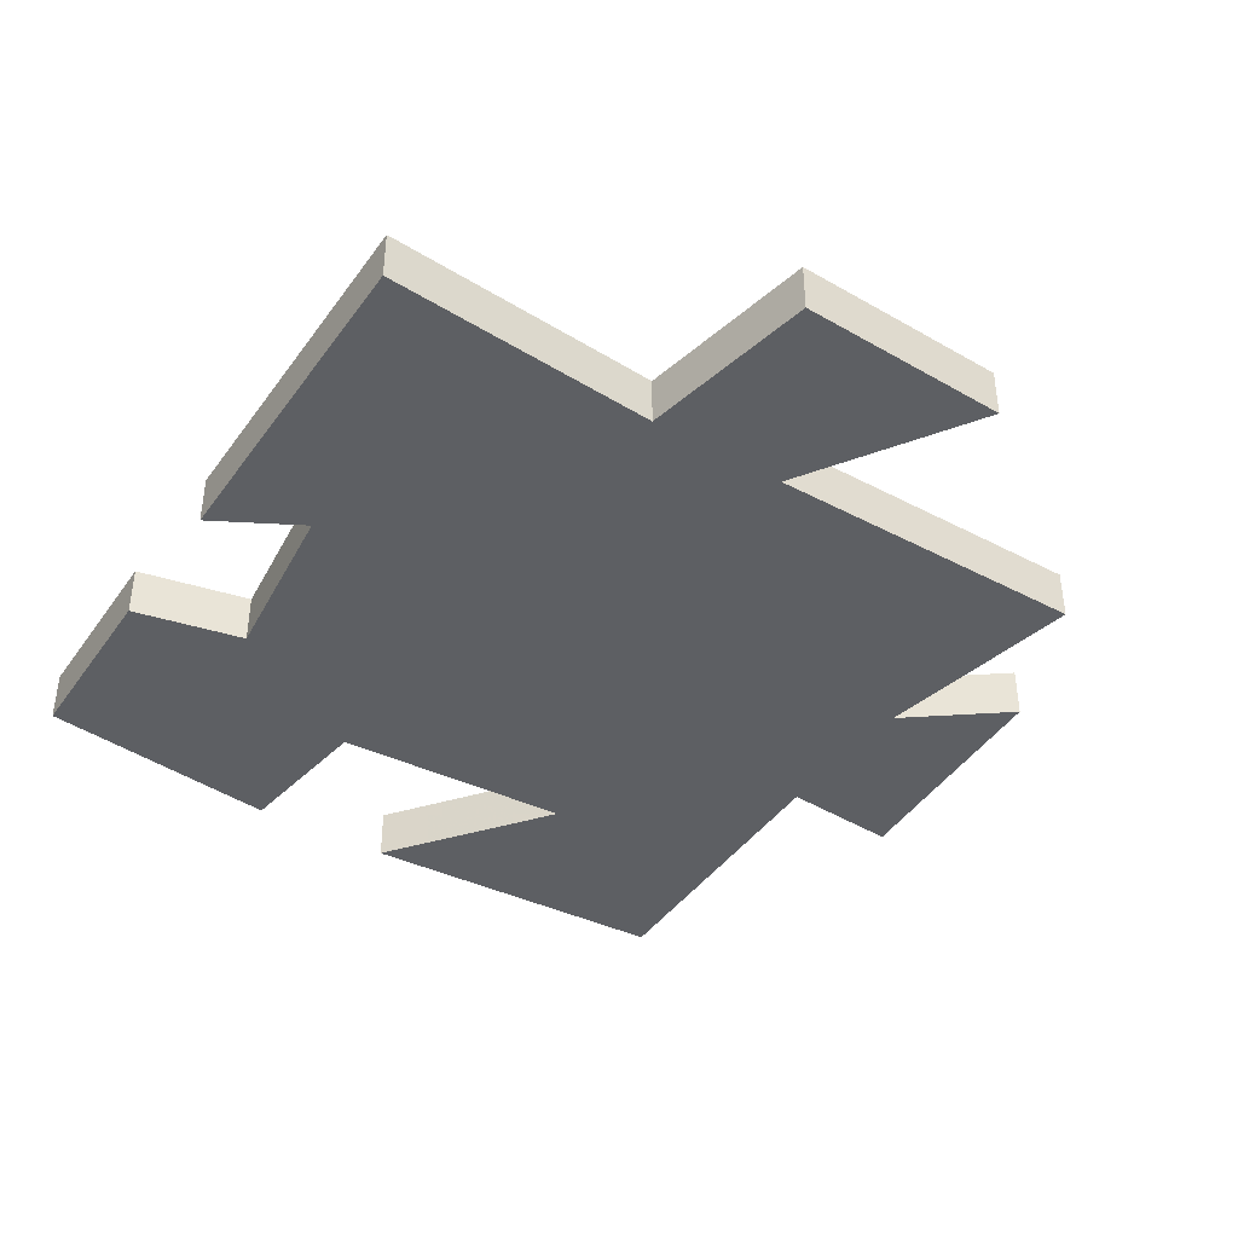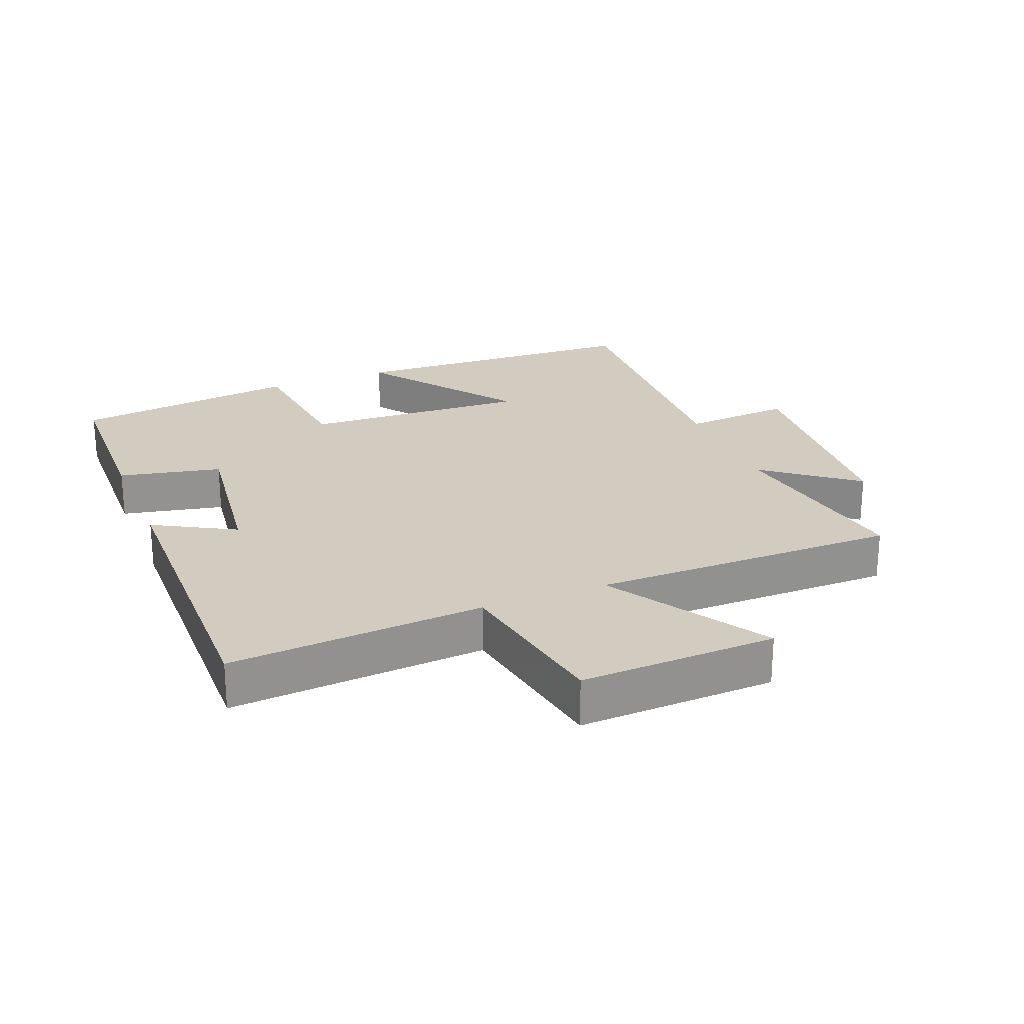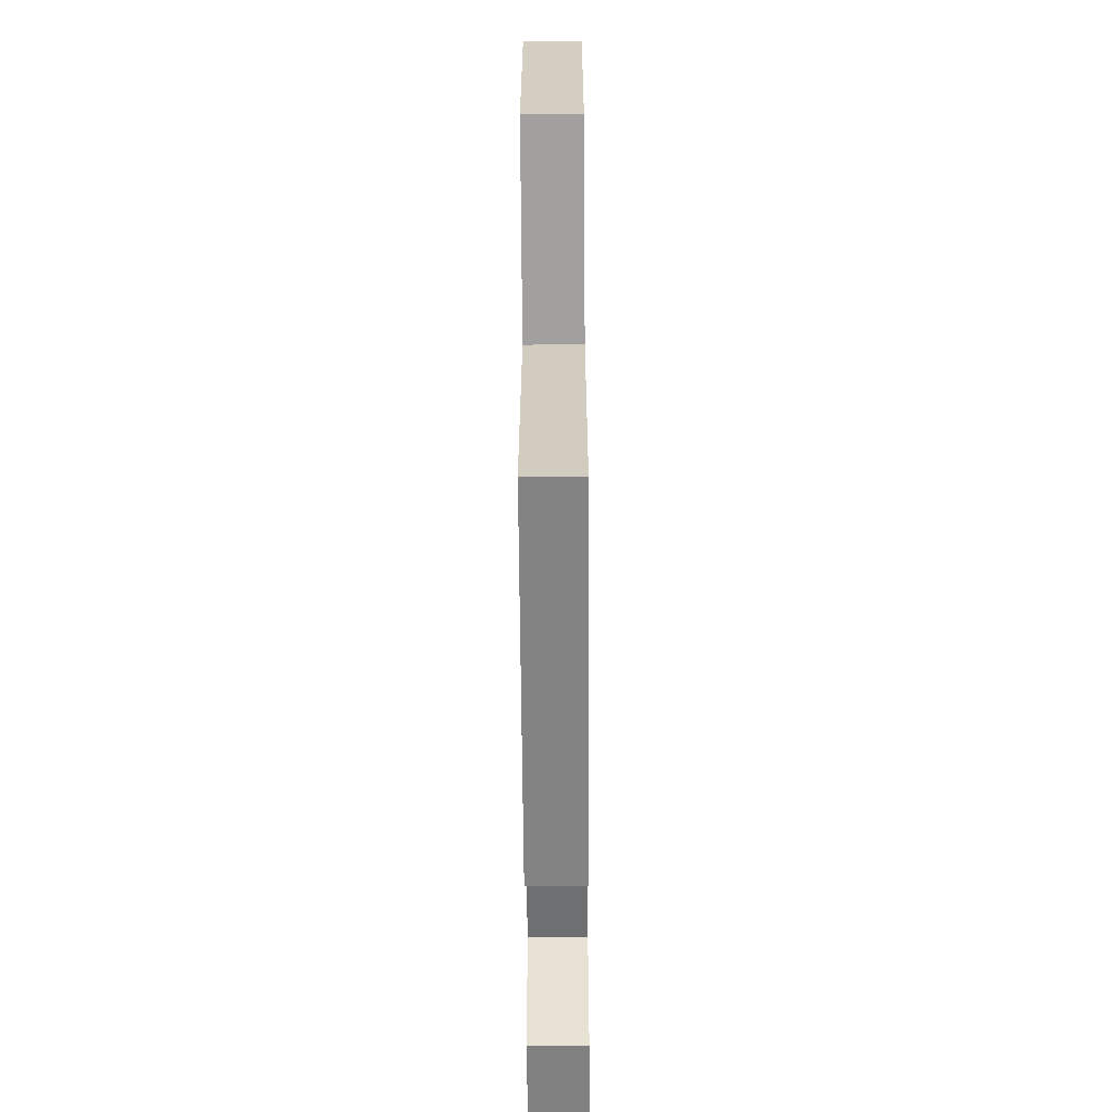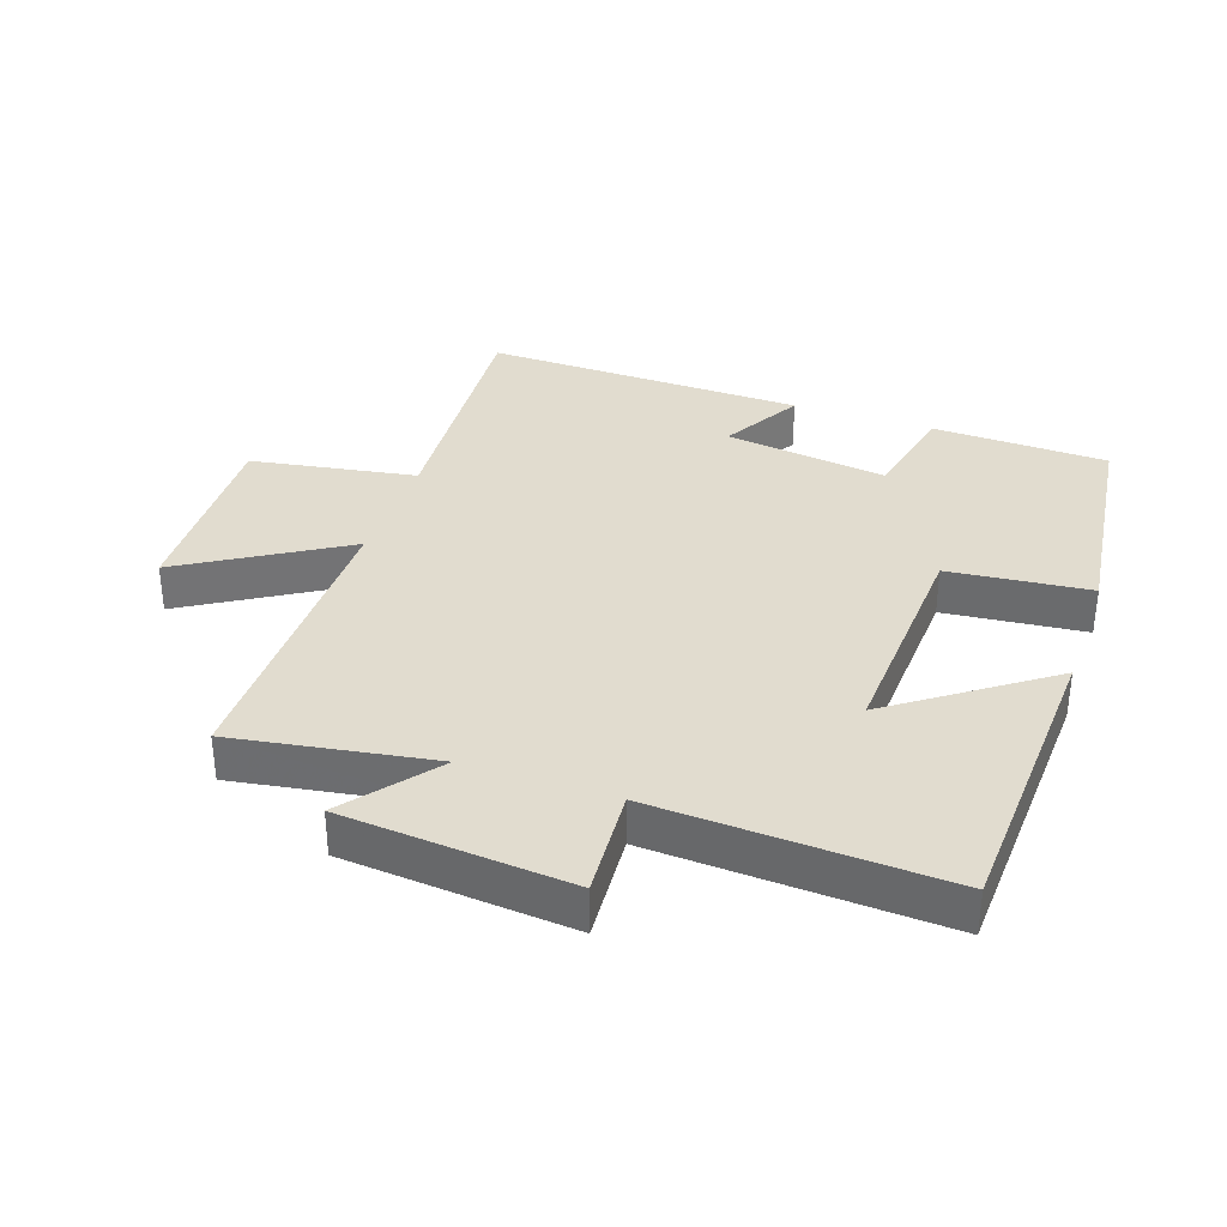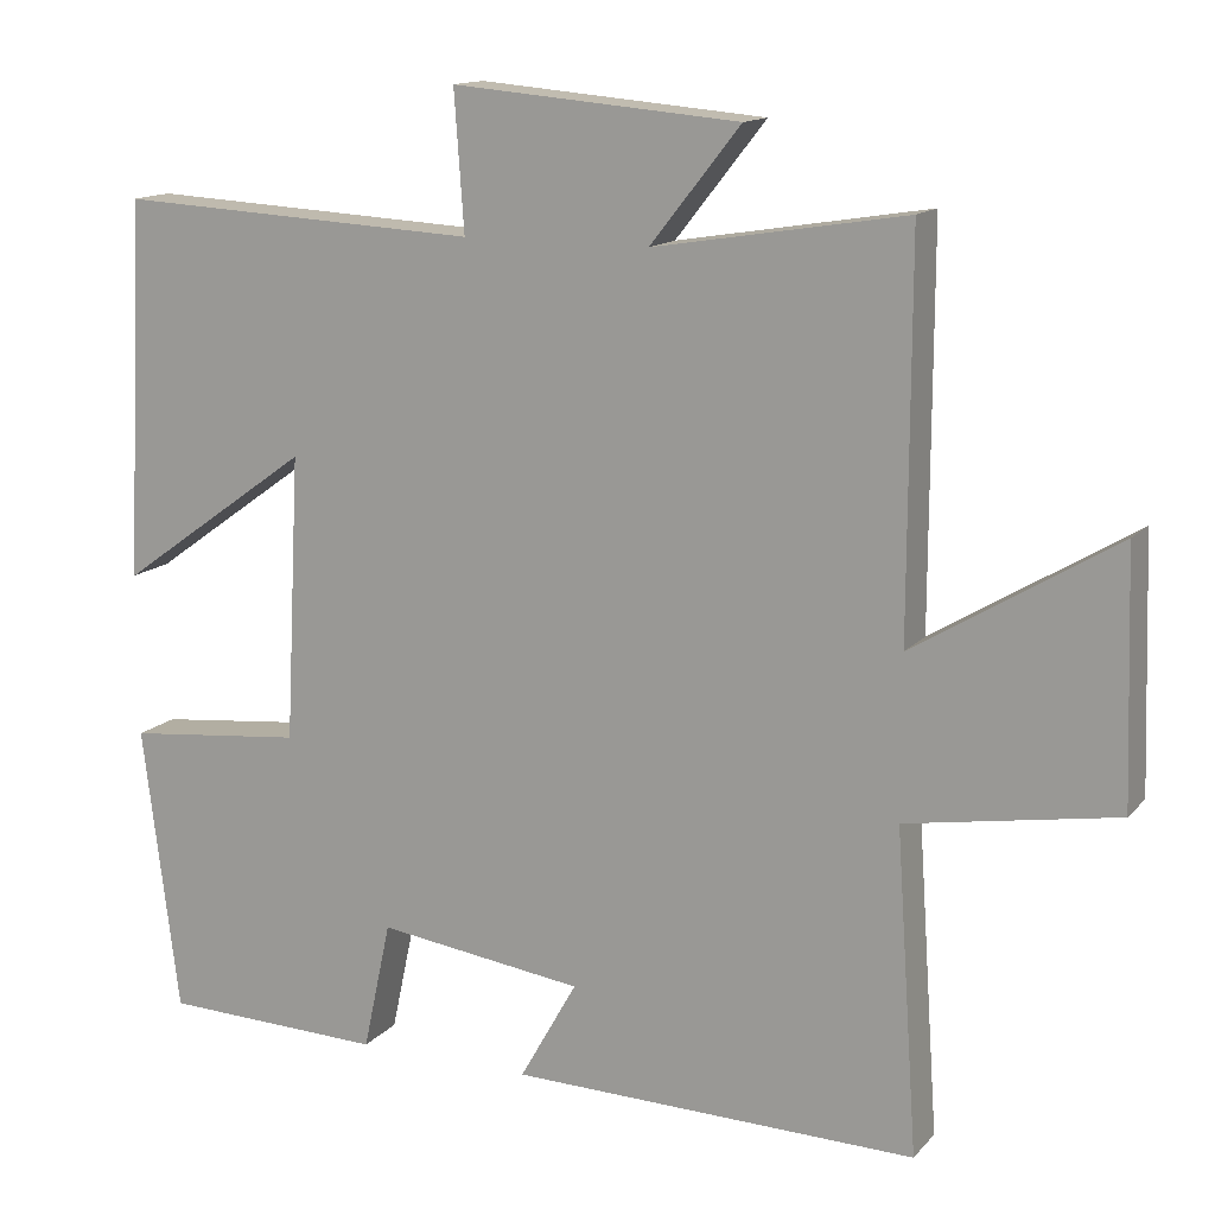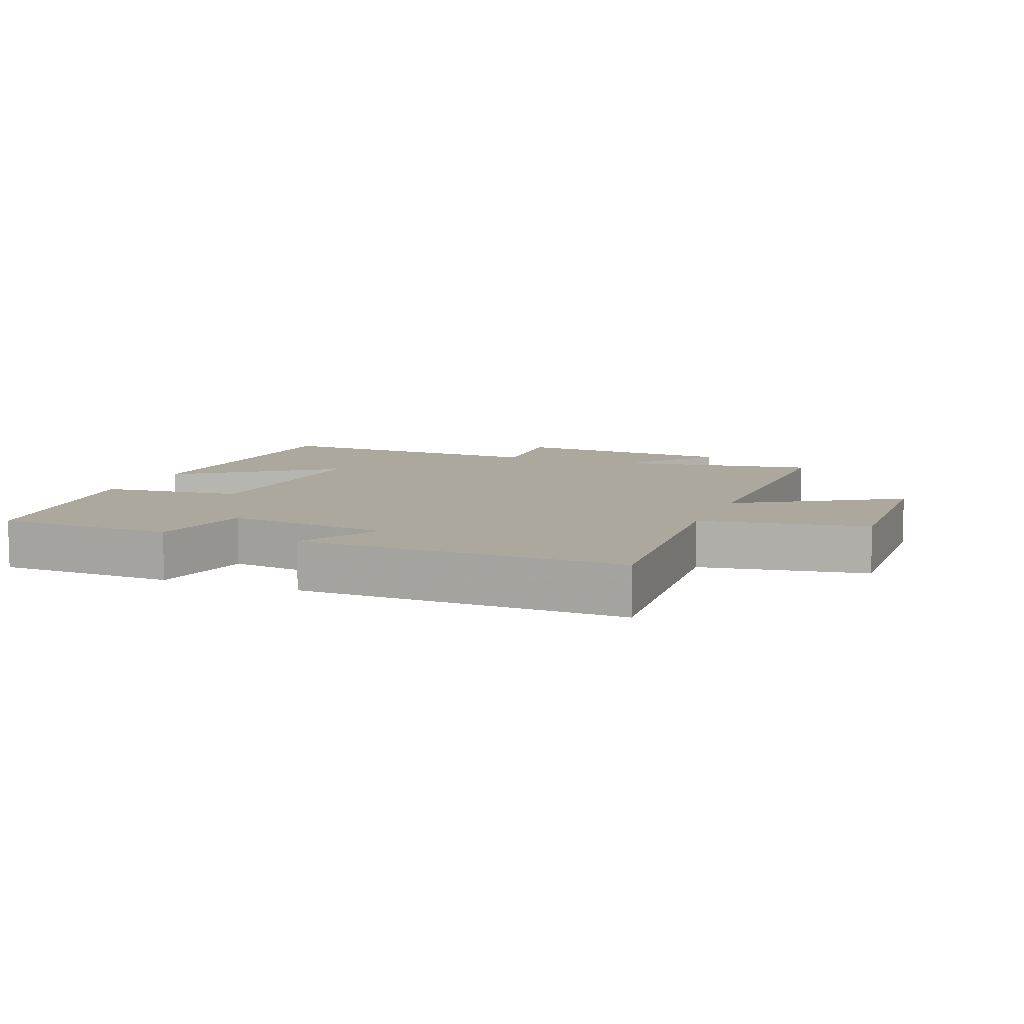
<metadata>
{"format":"obj","ext":"obj","renderer":"f3d","projection":"perspective","resolution":1024,"background":"white","views":[{"elev":-39.8,"azim":-123.5,"up":"+Y"},{"elev":24.0,"azim":-112.1,"up":"+Y"},{"elev":-62.2,"azim":-89.6,"up":"+Z"},{"elev":34.5,"azim":19.0,"up":"+Y"},{"elev":13.9,"azim":-154.5,"up":"+Z"},{"elev":8.6,"azim":-158.6,"up":"+Y"}]}
</metadata>
<code>
v -0.501 0.07 0.55
v -0.194 0.07 0.5
v -0.304 0.07 0.639
v 0.046 0.07 0.669
v 0.034 0.07 0.5
v 0.478 0.07 0.523
v 0.5 0.07 0.061
v 0.265 0.07 0.229
v 0.283 0.07 -0.119
v 0.5 0.07 -0.141
v 0.456 0.07 -0.492
v 0.185 0.07 -0.5
v 0.151 0.07 -0.342
v -0.101 0.07 -0.376
v -0.031 0.07 -0.5
v -0.527 0.07 -0.51
v -0.5 0.07 -0.118
v -0.755 0.07 -0.075
v -0.745 0.07 0.227
v -0.5 0.07 0.078
v -0.501 0 0.55
v -0.194 0 0.5
v -0.304 0 0.639
v 0.046 0 0.669
v 0.034 0 0.5
v 0.478 0 0.523
v 0.5 0 0.061
v 0.265 0 0.229
v 0.283 0 -0.119
v 0.5 0 -0.141
v 0.456 0 -0.492
v 0.185 0 -0.5
v 0.151 0 -0.342
v -0.101 0 -0.376
v -0.031 0 -0.5
v -0.527 0 -0.51
v -0.5 0 -0.118
v -0.755 0 -0.075
v -0.745 0 0.227
v -0.5 0 0.078
f 17 18 19 20
f 14 15 16 17
f 13 14 17 20
f 11 12 13
f 10 11 13
f 9 10 13
f 20 1 2
f 13 20 2
f 9 13 2
f 8 9 2
f 5 6 7 8
f 2 3 4 5
f 2 5 8
f 40 39 38 37
f 37 36 35 34
f 40 37 34 33
f 33 32 31
f 33 31 30
f 33 30 29
f 22 21 40
f 22 40 33
f 22 33 29
f 22 29 28
f 28 27 26 25
f 25 24 23 22
f 28 25 22
f 1 21 22 2
f 2 22 23 3
f 3 23 24 4
f 4 24 25 5
f 5 25 26 6
f 6 26 27 7
f 7 27 28 8
f 8 28 29 9
f 9 29 30 10
f 10 30 31 11
f 11 31 32 12
f 12 32 33 13
f 13 33 34 14
f 14 34 35 15
f 15 35 36 16
f 16 36 37 17
f 17 37 38 18
f 18 38 39 19
f 19 39 40 20
f 20 40 21 1

</code>
